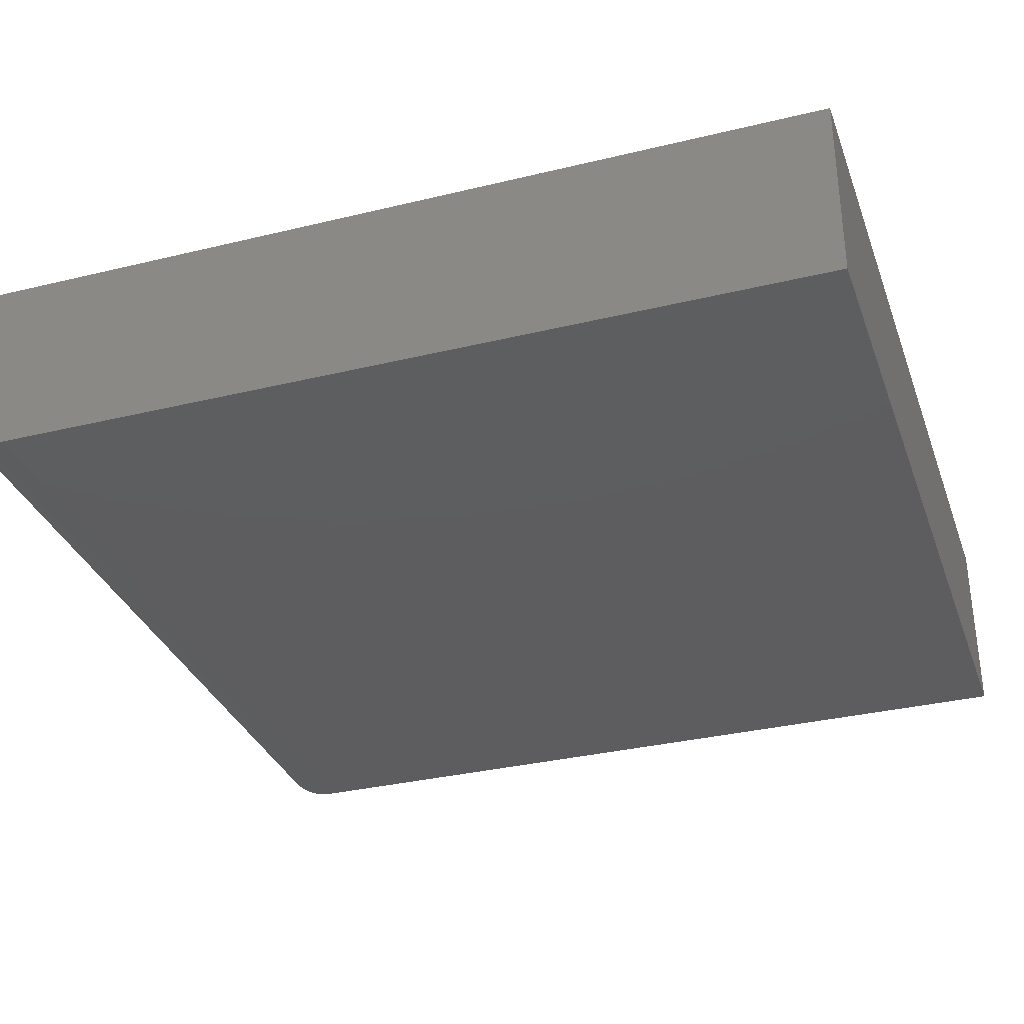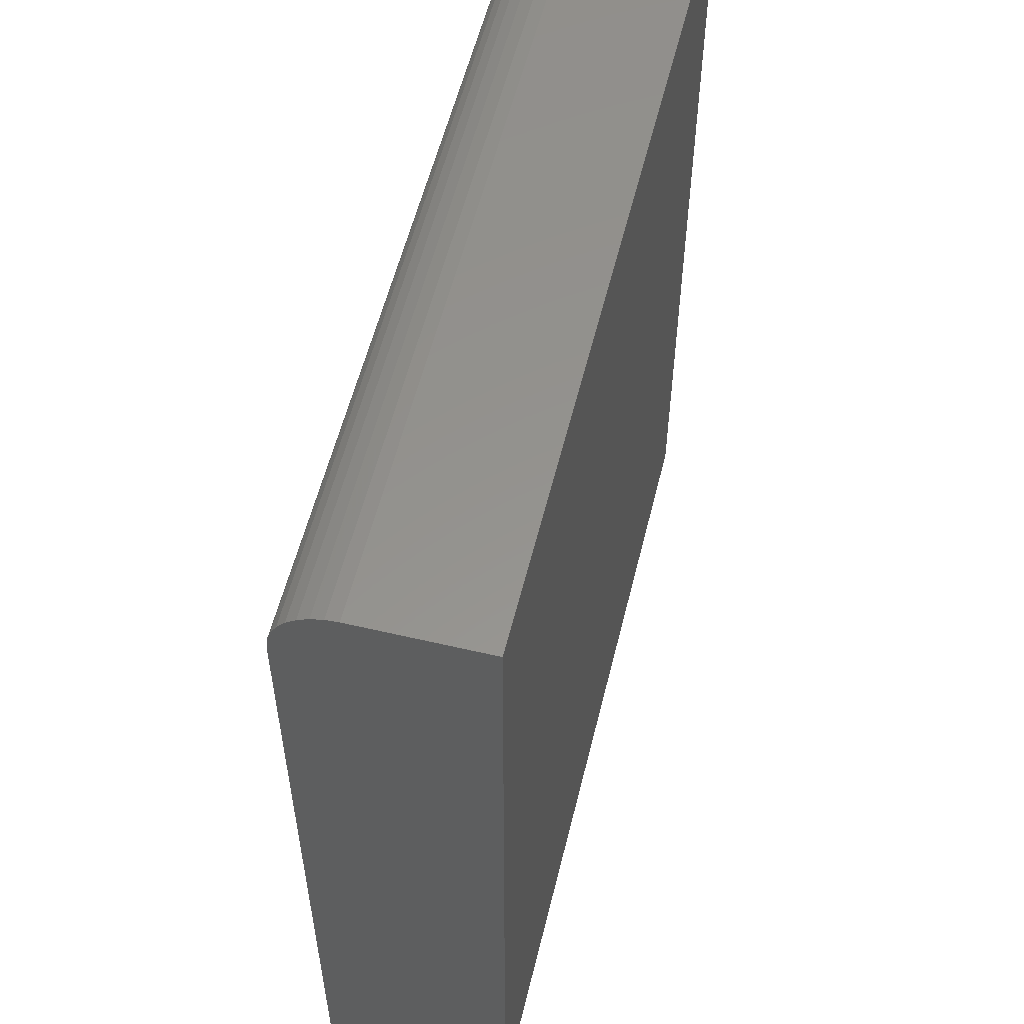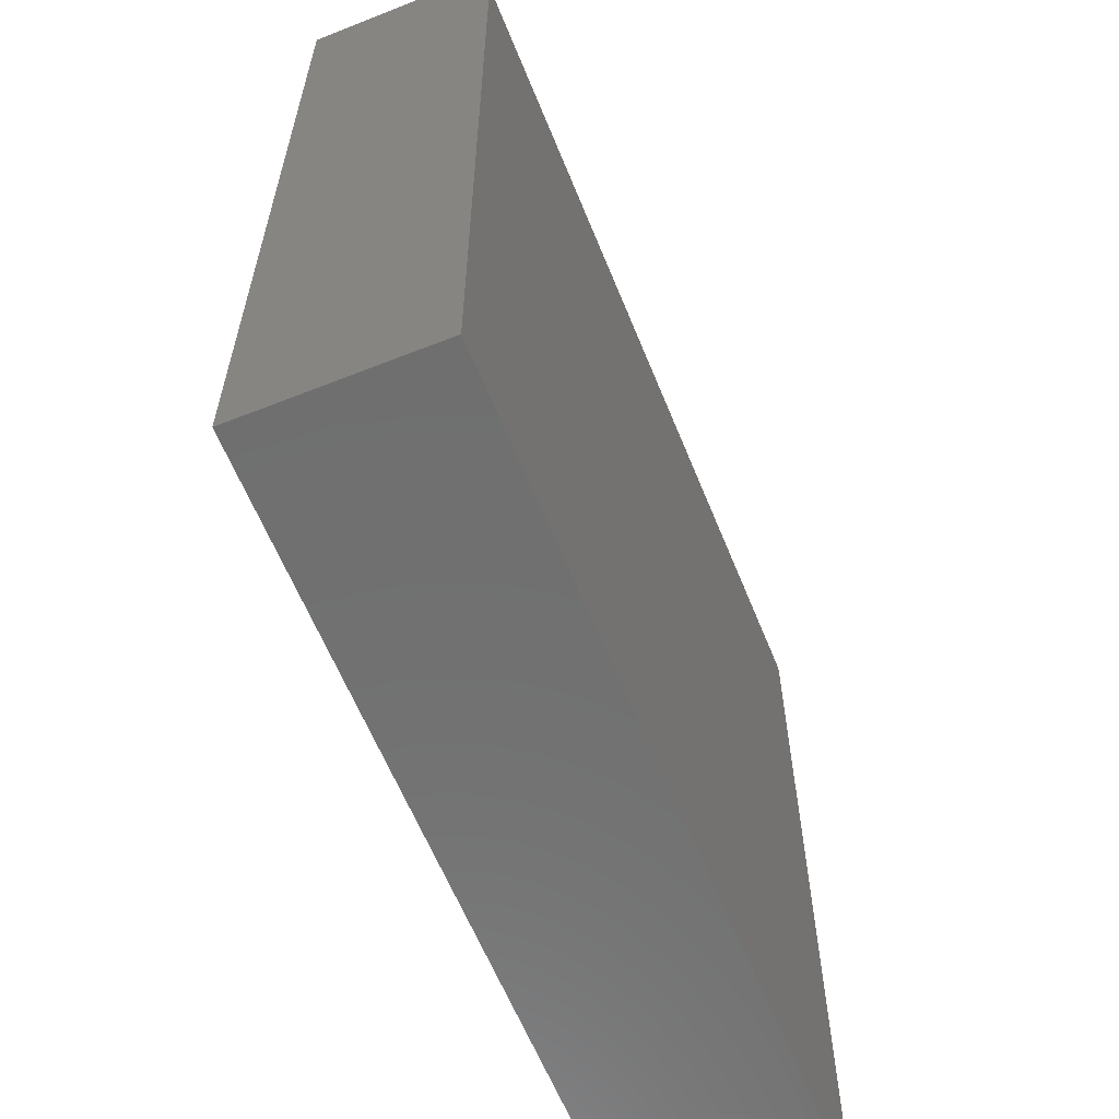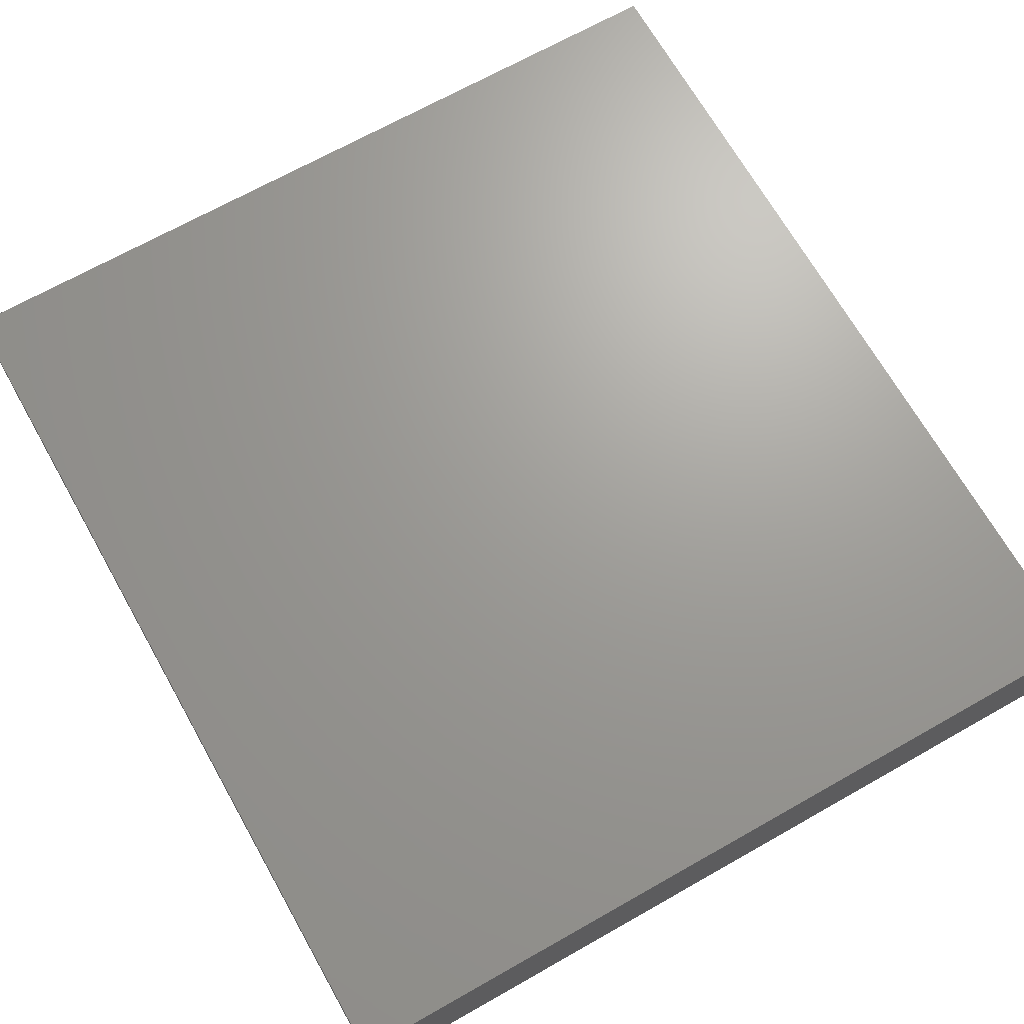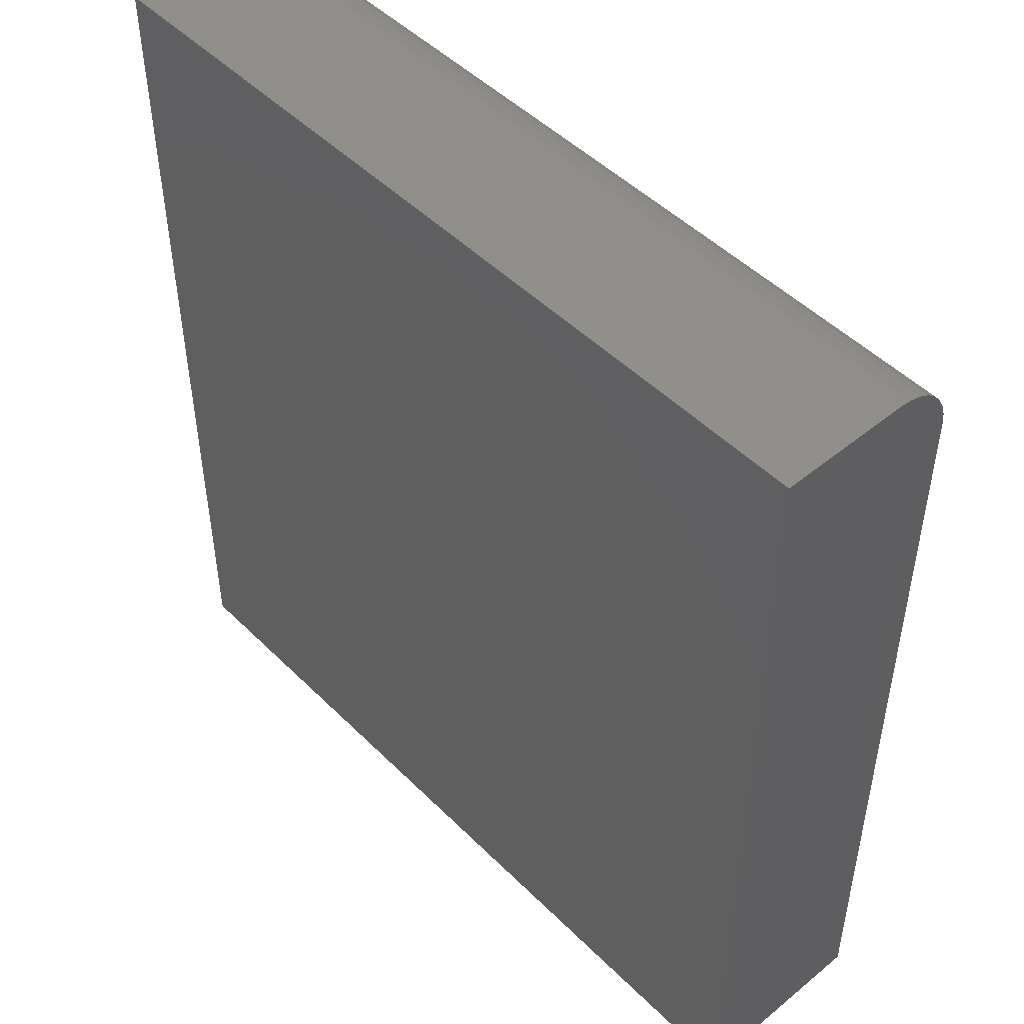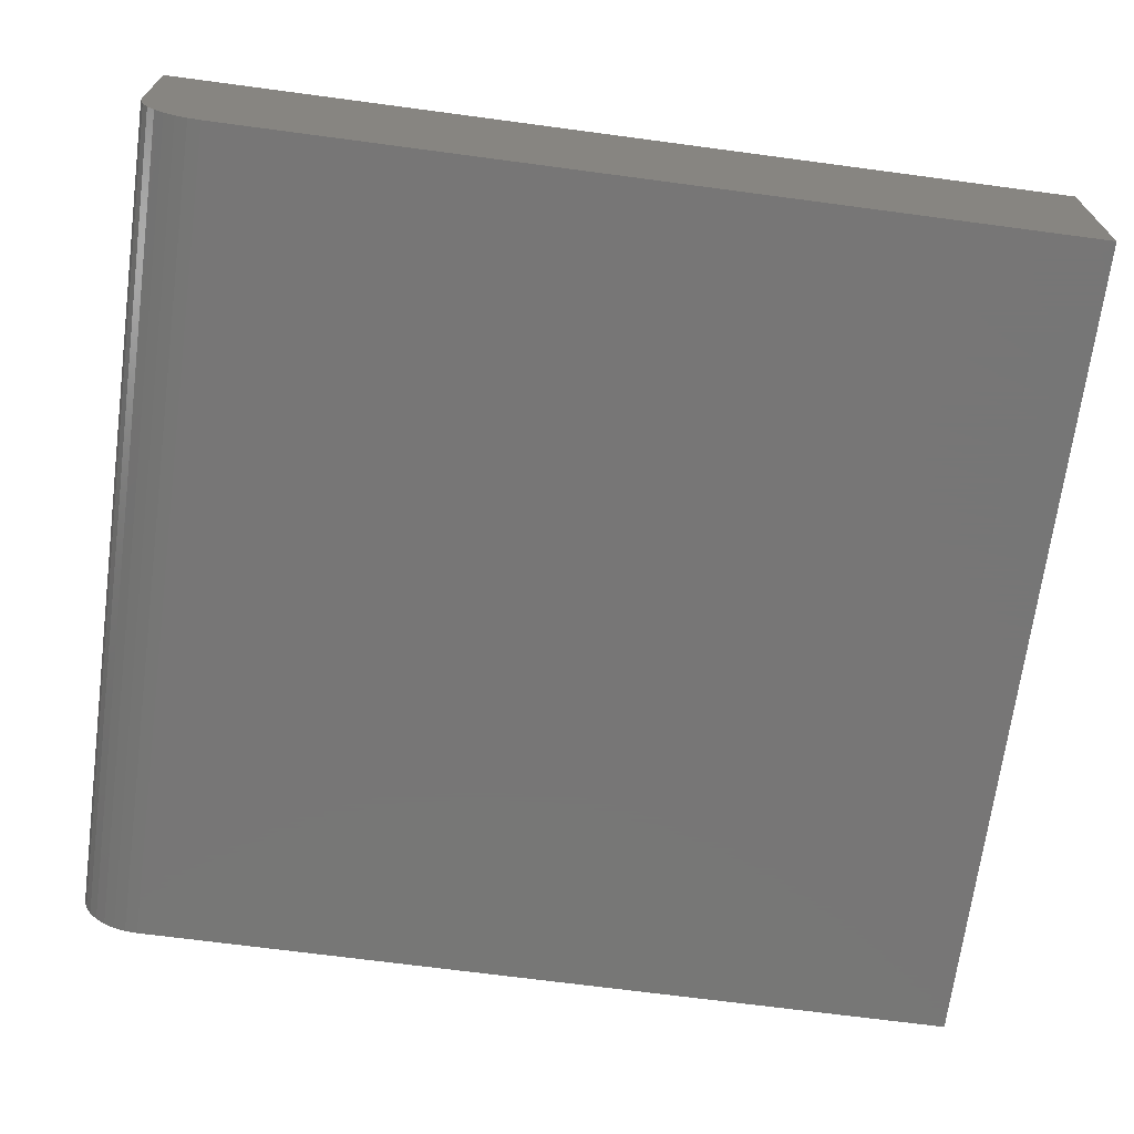
<metadata>
{"format":"stl","ext":"stl","renderer":"f3d","projection":"perspective","resolution":1024,"background":"white","views":[{"elev":-33.0,"azim":-71.5,"up":"+Z"},{"elev":56.5,"azim":-76.2,"up":"+Y"},{"elev":-61.4,"azim":112.0,"up":"+Y"},{"elev":68.8,"azim":150.5,"up":"+Z"},{"elev":48.6,"azim":47.6,"up":"+Y"},{"elev":-69.0,"azim":-97.6,"up":"+Z"}]}
</metadata>
<code>
# stl→obj: 24 verts, 44 faces
v -0.1026 -0.1107 0
v -0.1026 0.09474 0
v 0.1026 -0.1107 0
v 0.1026 0.09474 0
v -0.1026 0.1104 0.01562
v -0.1026 0.1101 0.01258
v -0.1026 0.1092 0.009646
v -0.1026 0.1007 0.001189
v -0.1026 0.09779 0.0003002
v -0.1026 -0.1107 0.04688
v -0.1026 0.1104 0.04688
v -0.1026 0.1077 0.006944
v -0.1026 0.1058 0.004576
v -0.1026 0.1034 0.002633
v 0.1026 0.1104 0.04688
v 0.1026 0.1104 0.01562
v 0.1026 -0.1107 0.04688
v 0.1026 0.1058 0.004576
v 0.1026 0.1077 0.006944
v 0.1026 0.1092 0.009646
v 0.1026 0.1101 0.01258
v 0.1026 0.09779 0.0003002
v 0.1026 0.1007 0.001189
v 0.1026 0.1034 0.002633
f 1 2 3
f 3 2 4
f 5 6 7
f 2 8 9
f 10 11 8
f 10 8 2
f 10 2 1
f 11 5 7
f 11 7 12
f 11 12 13
f 11 13 14
f 11 14 8
f 15 16 11
f 11 16 5
f 4 17 3
f 18 19 20
f 18 20 21
f 18 21 16
f 15 17 4
f 15 4 22
f 15 22 23
f 15 23 24
f 15 24 18
f 15 18 16
f 4 2 22
f 22 2 9
f 22 9 23
f 23 9 8
f 23 8 24
f 24 8 14
f 24 14 18
f 18 14 13
f 18 13 19
f 19 13 12
f 19 12 20
f 20 12 7
f 20 7 21
f 21 7 6
f 21 6 16
f 16 6 5
f 10 17 11
f 11 17 15
f 10 1 17
f 17 1 3

</code>
